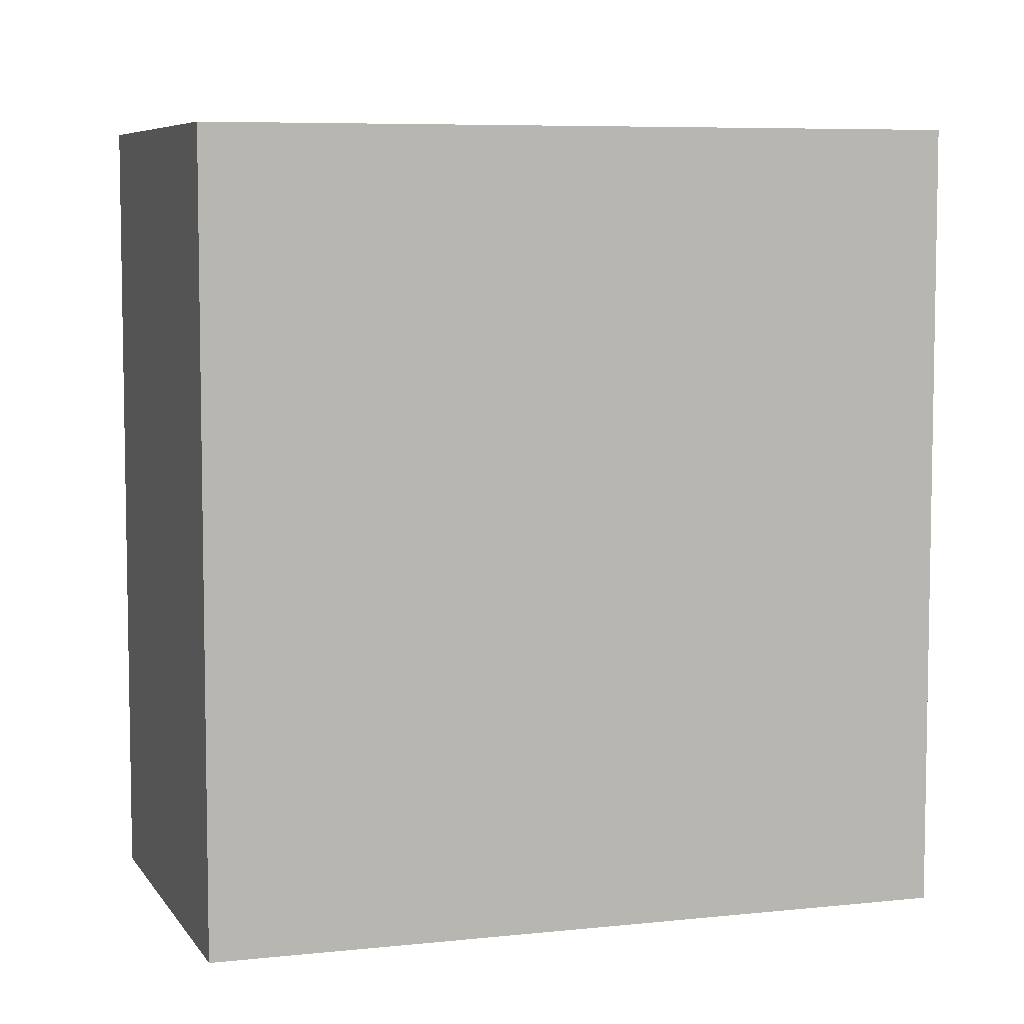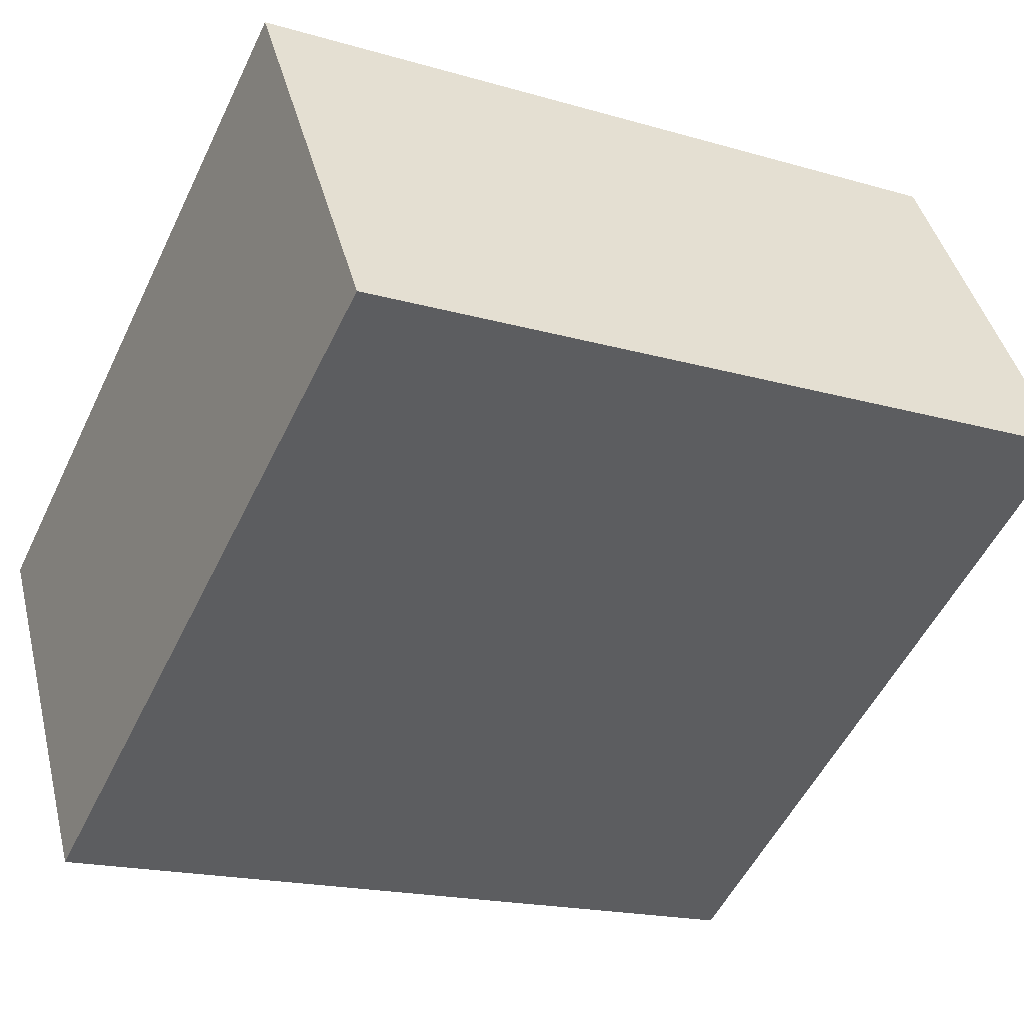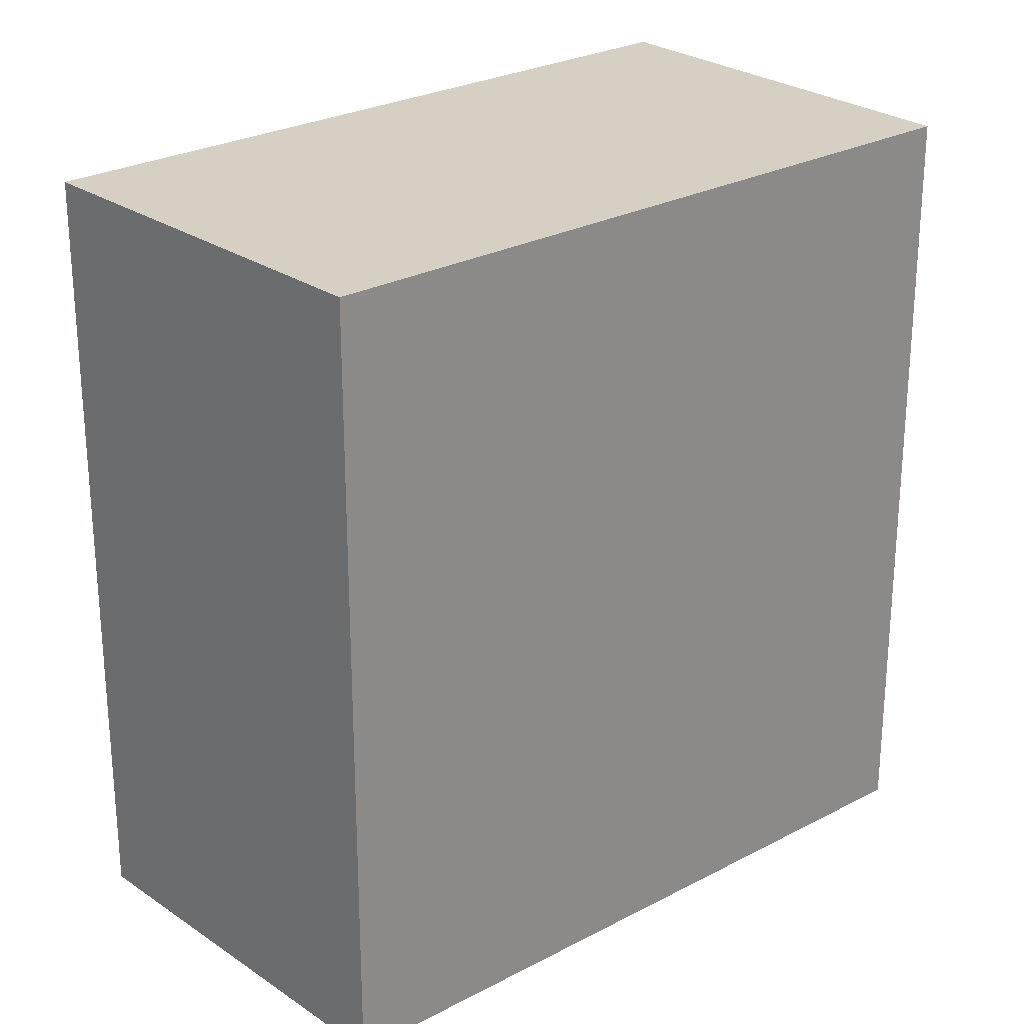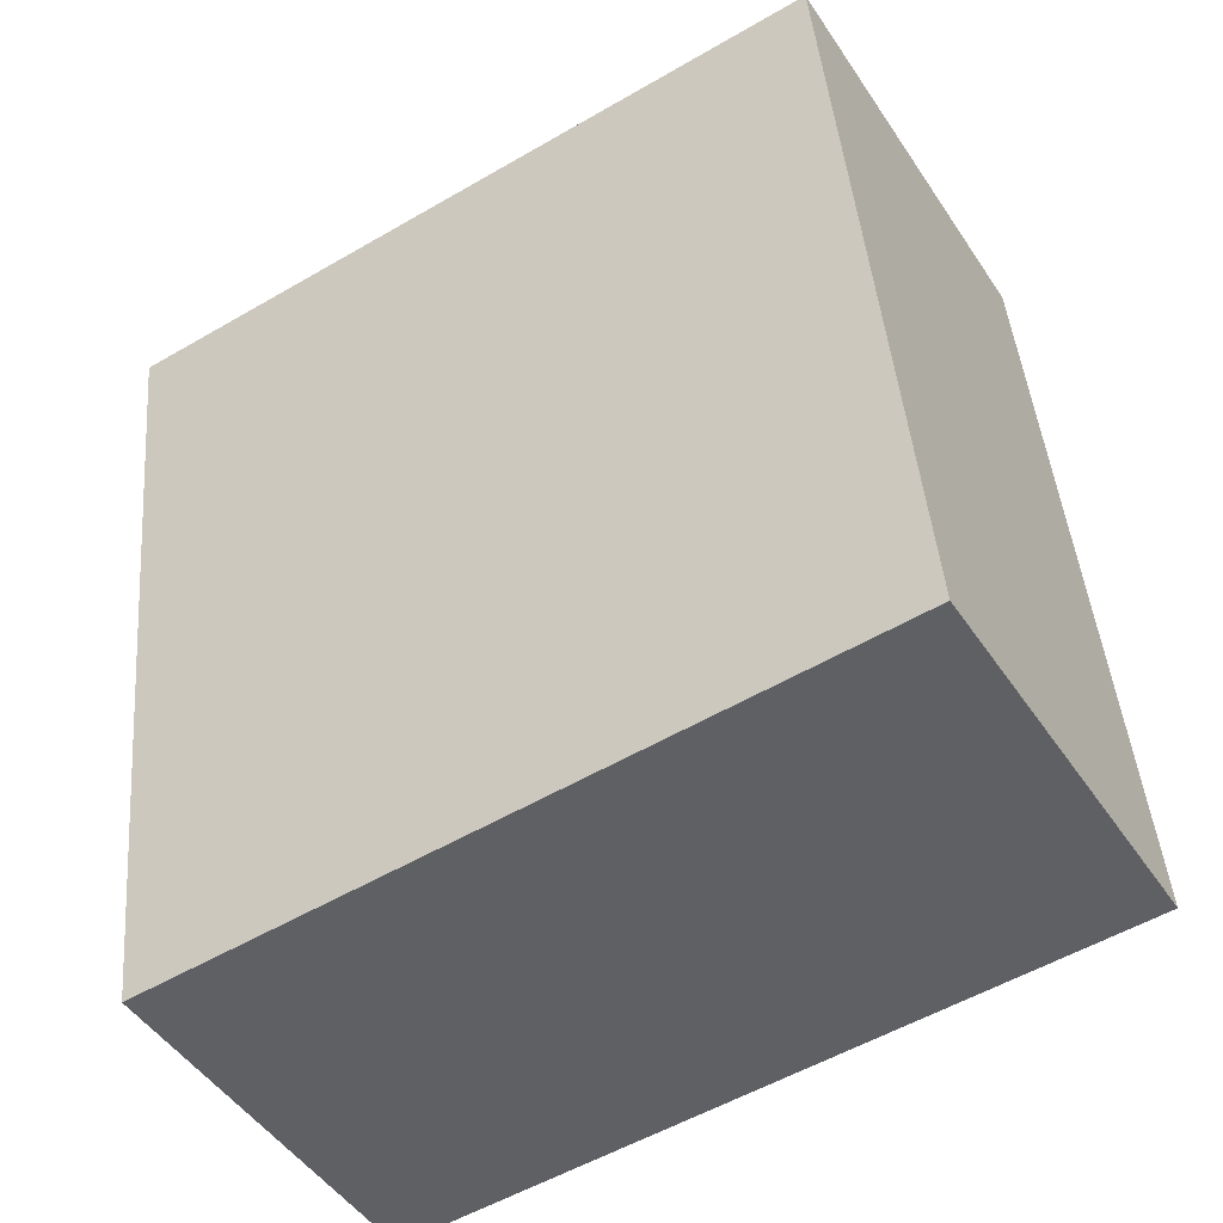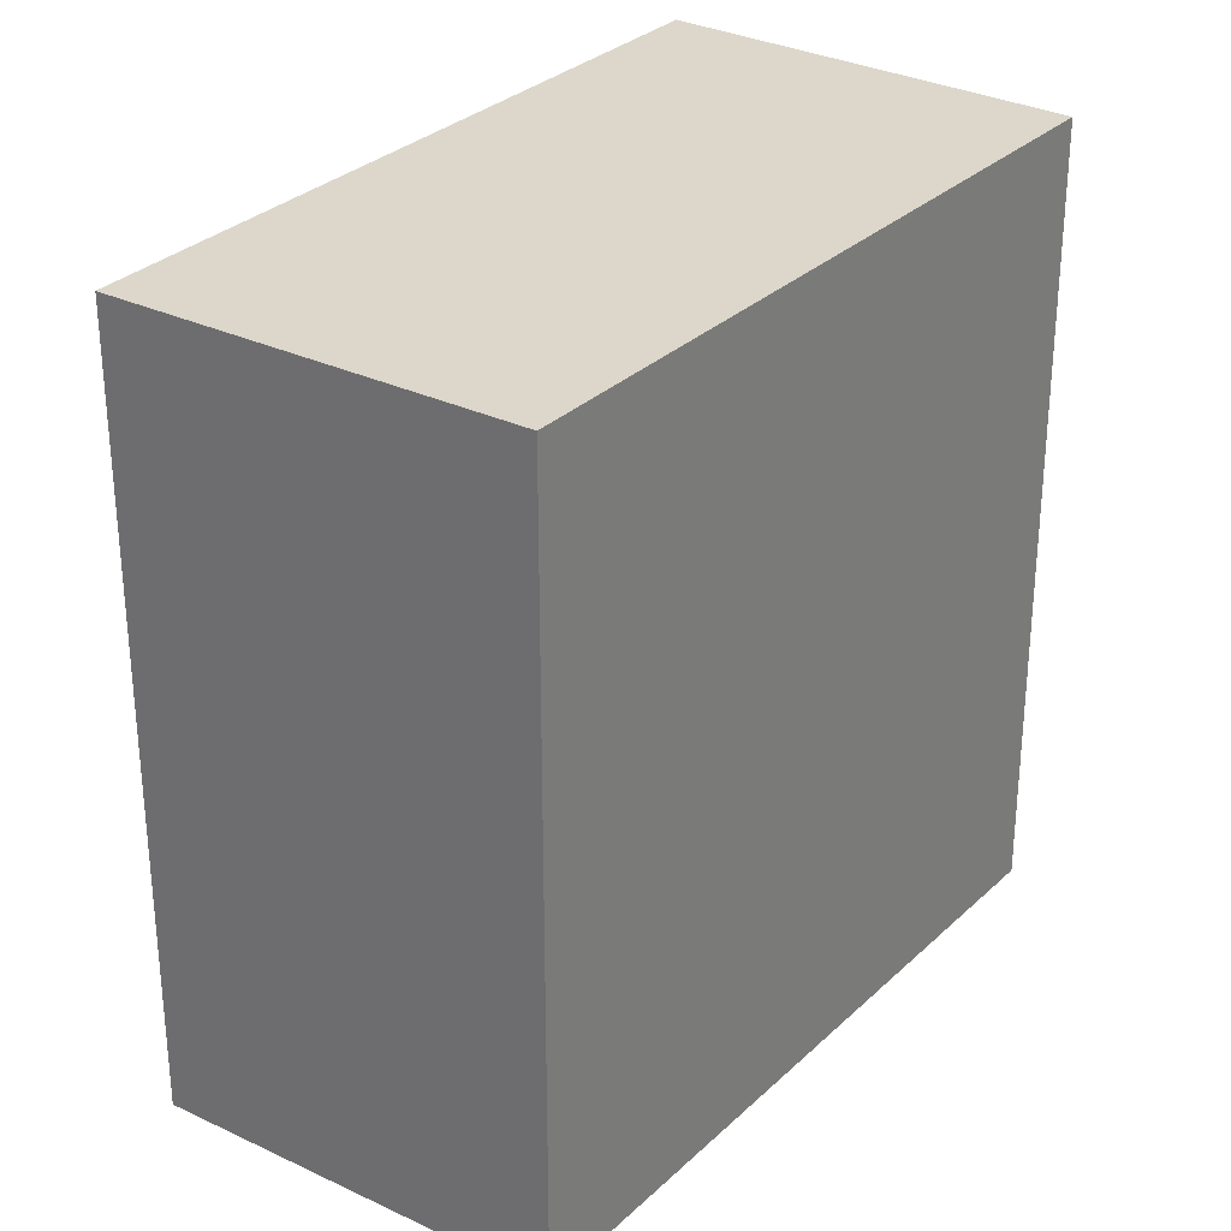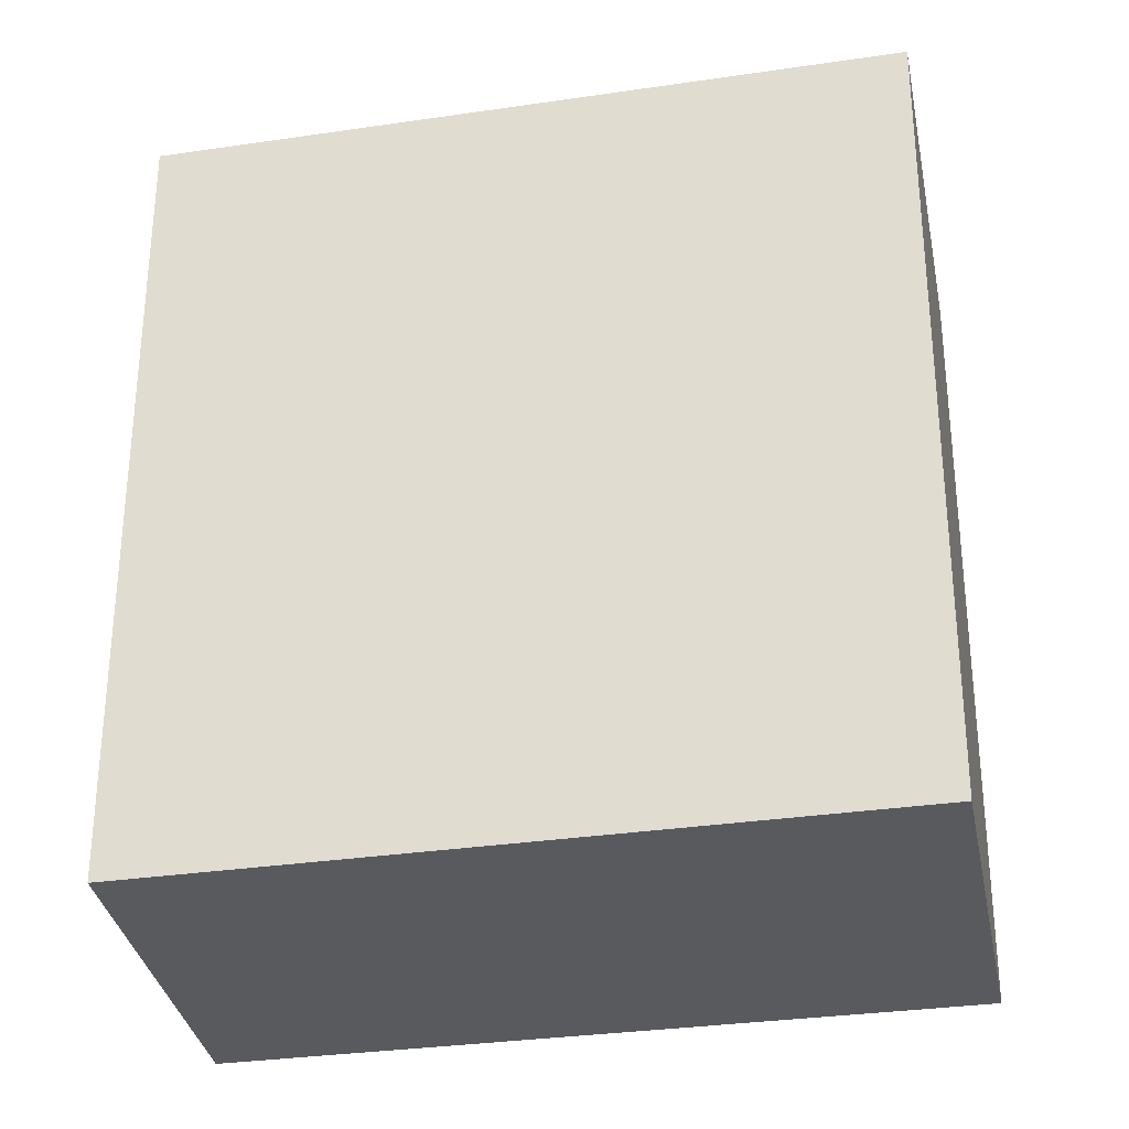
<metadata>
{"format":"obj","ext":"obj","renderer":"f3d","projection":"perspective","resolution":1024,"background":"white","views":[{"elev":6.7,"azim":130.8,"up":"+Y"},{"elev":-17.8,"azim":60.0,"up":"+Z"},{"elev":26.1,"azim":-71.8,"up":"+Y"},{"elev":44.0,"azim":-4.8,"up":"+Z"},{"elev":30.6,"azim":-84.6,"up":"+Y"},{"elev":-31.8,"azim":-19.9,"up":"+Y"}]}
</metadata>
<code>
v  3.876 3.639 0.145
v  0 3.639 2.228e-16
v  2.898 3.639 1.791
v  0.916 3.639 -1.656
v  2.898 -1.097e-16 1.791
v  3.876 -8.879e-18 0.145
v  0.916 1.014e-16 -1.656
v  0 0 0
g defaultobject
f 1 2 3
f 2 1 4
f 5 1 3
f 1 5 6
f 6 4 1
f 4 6 7
f 7 2 4
f 2 7 8
f 8 3 2
f 3 8 5
f 8 6 5
f 6 8 7

</code>
